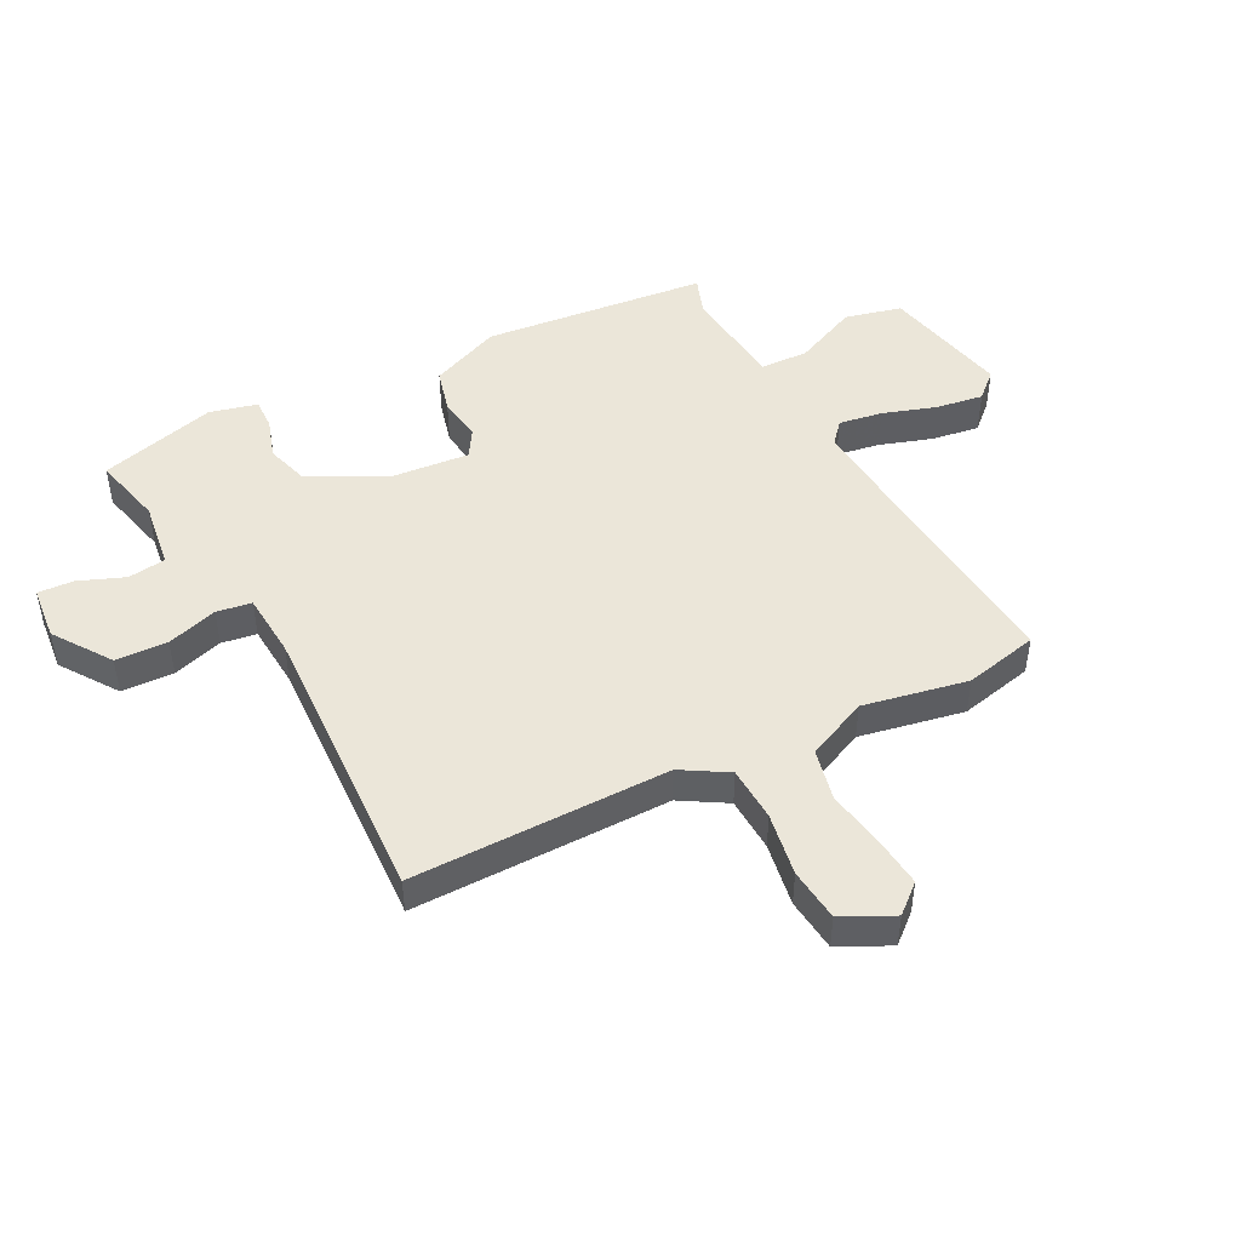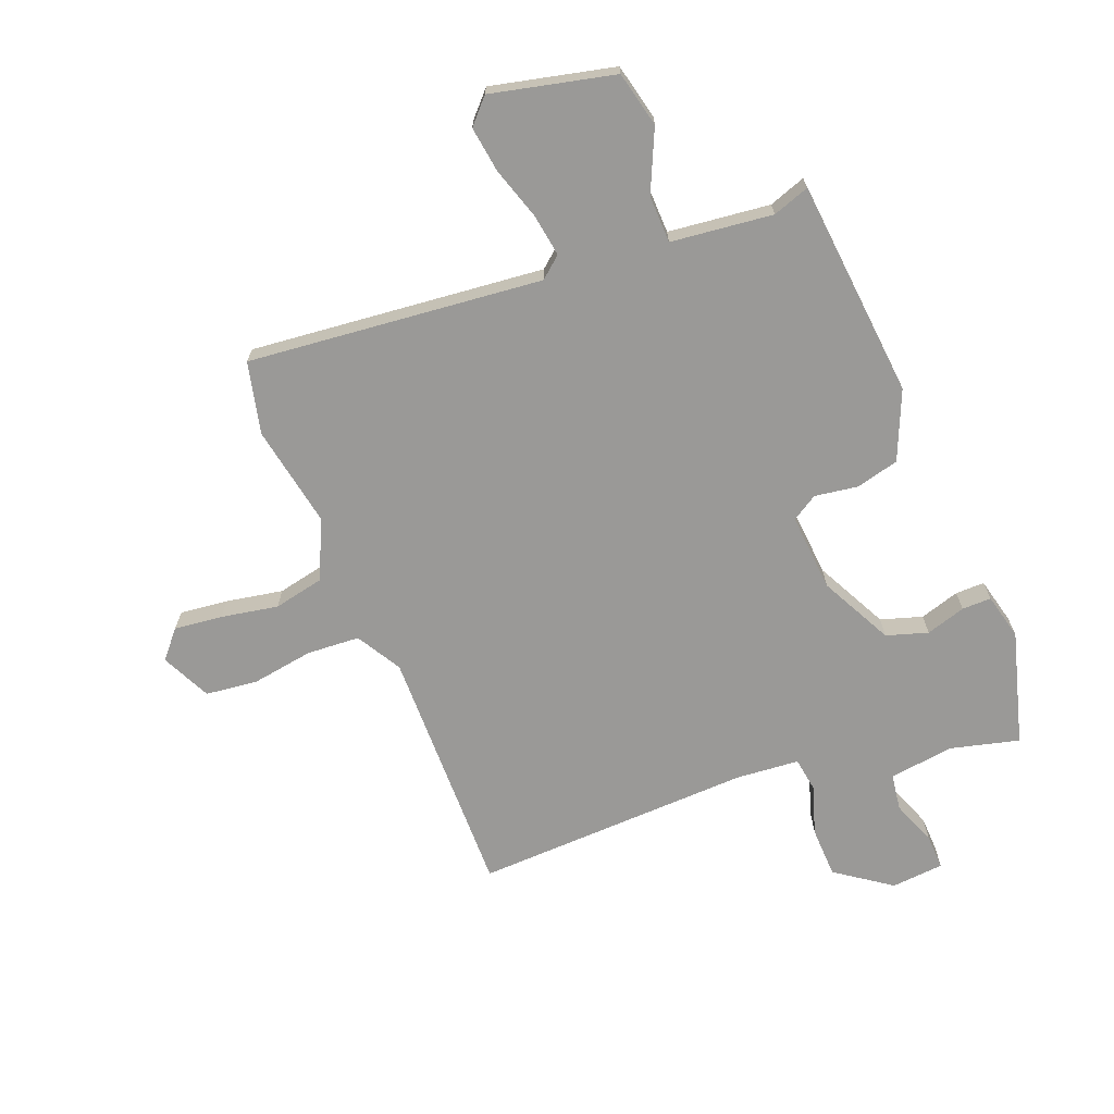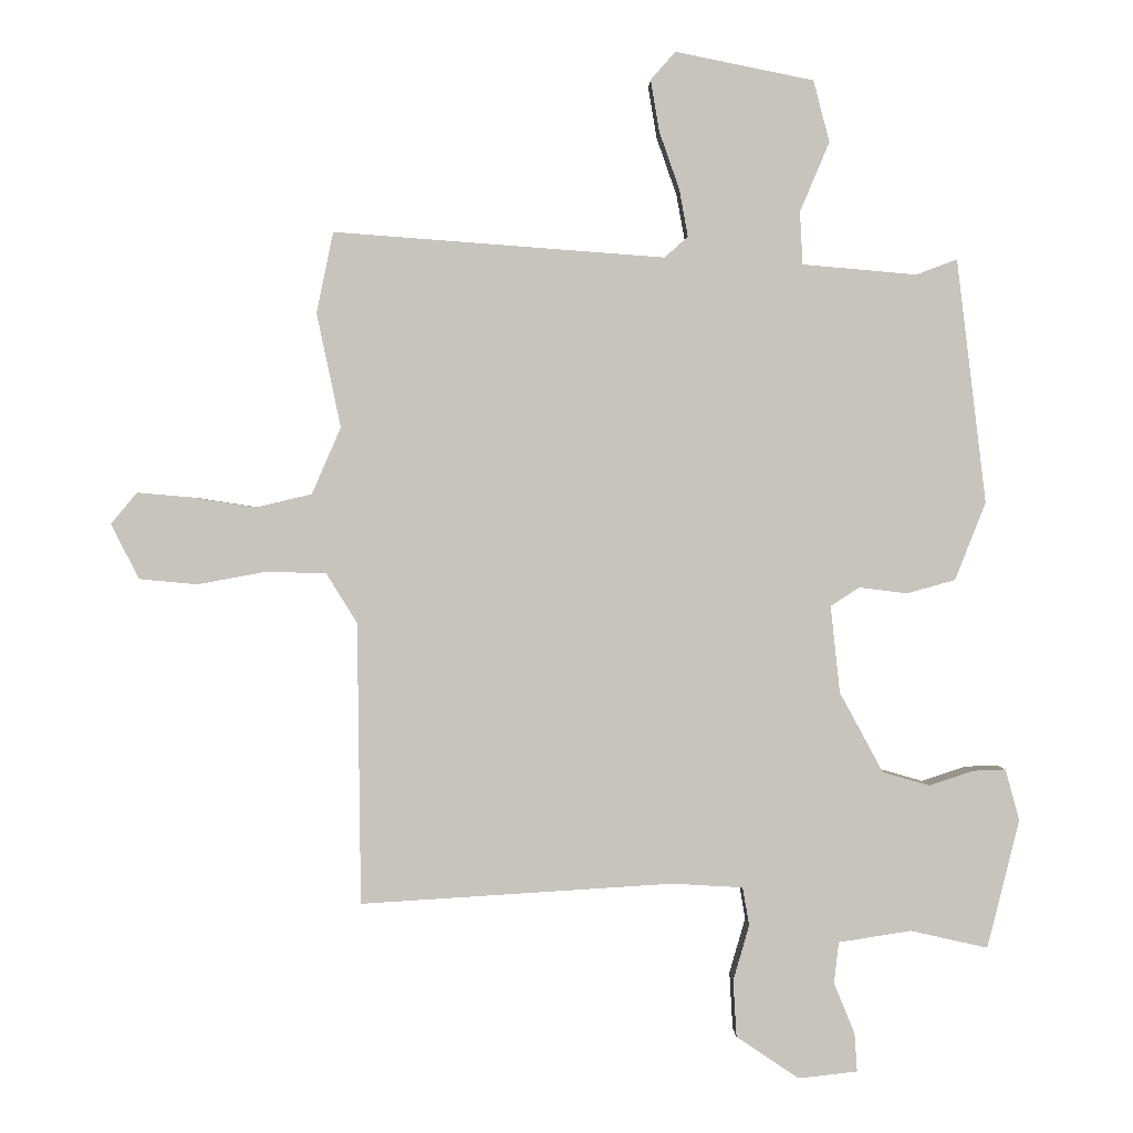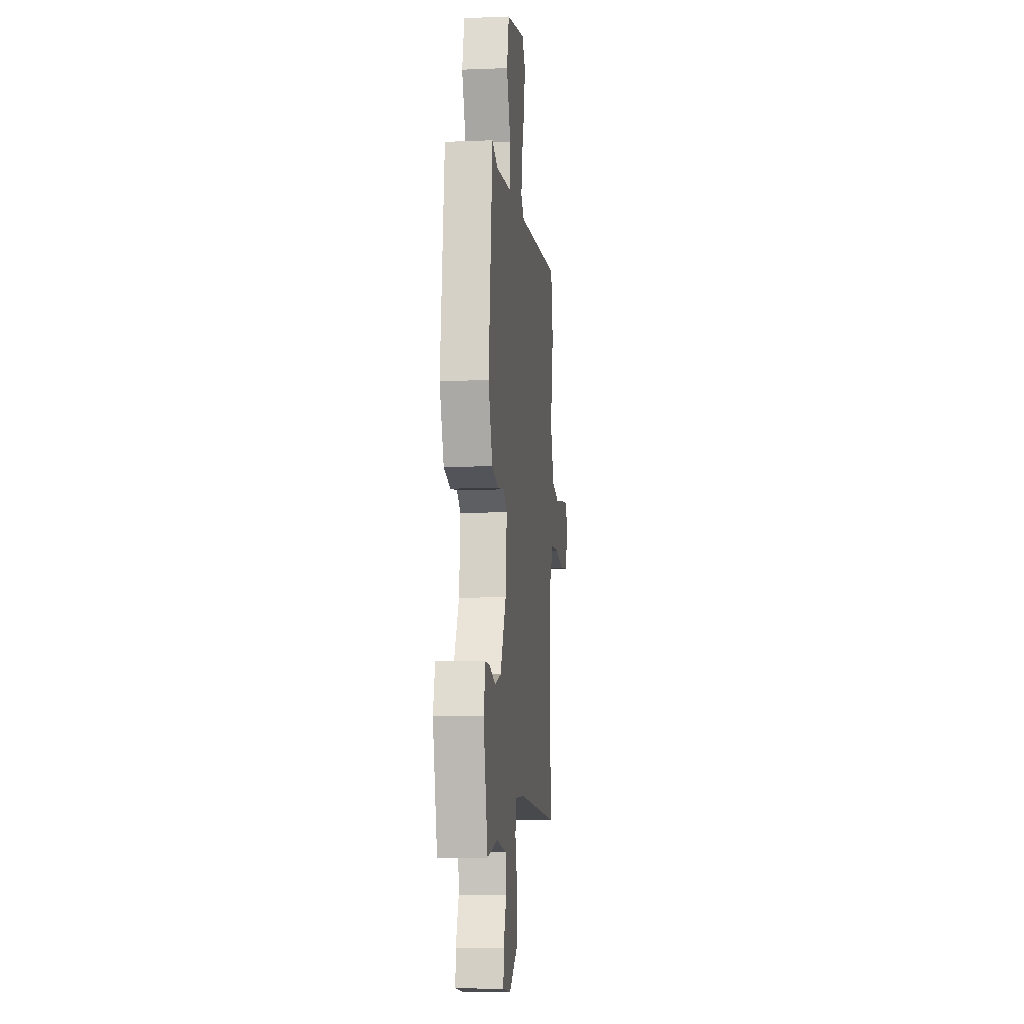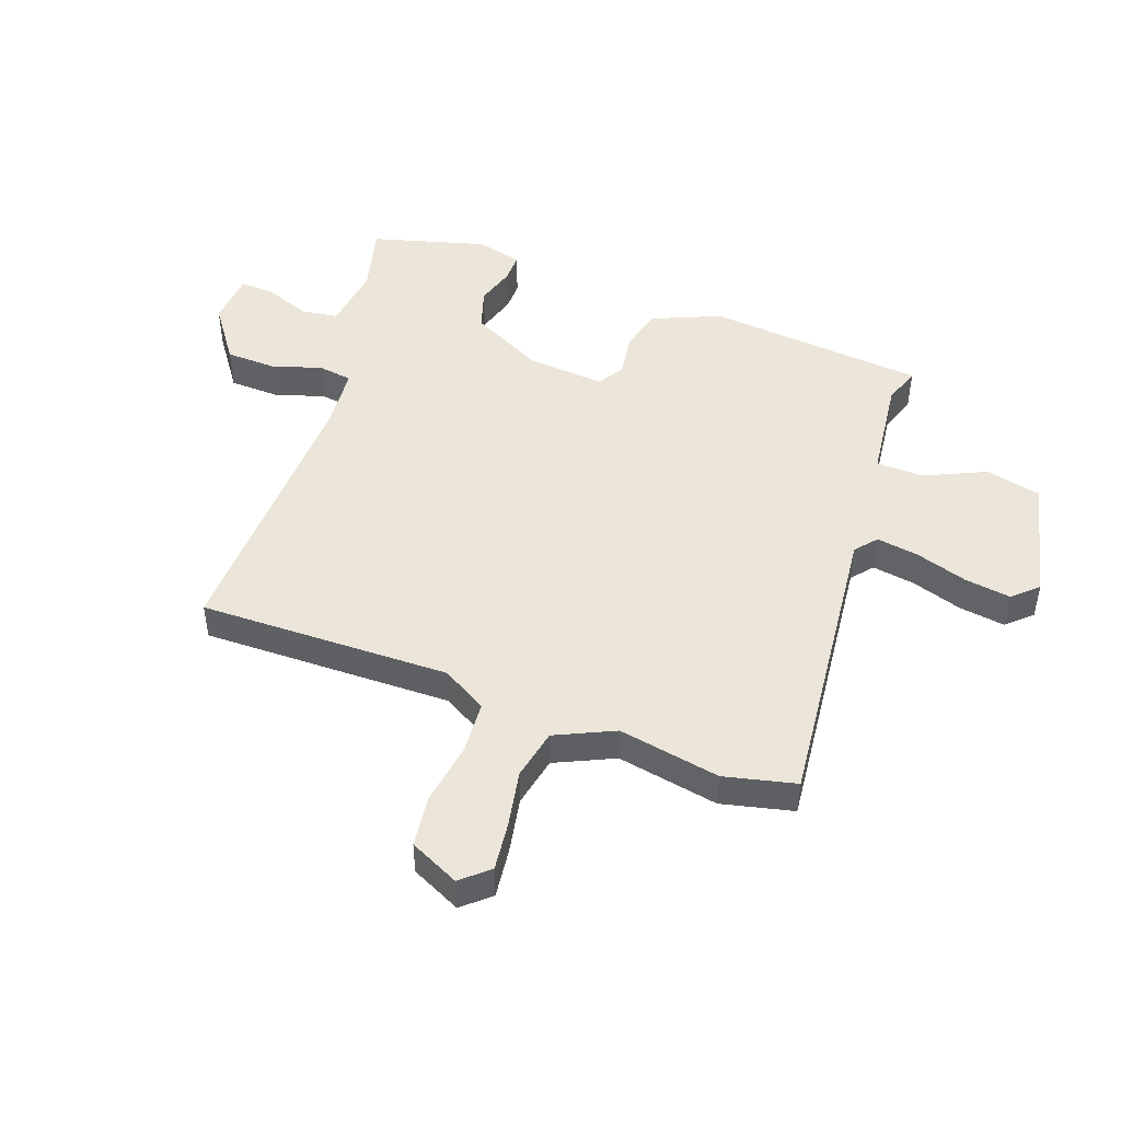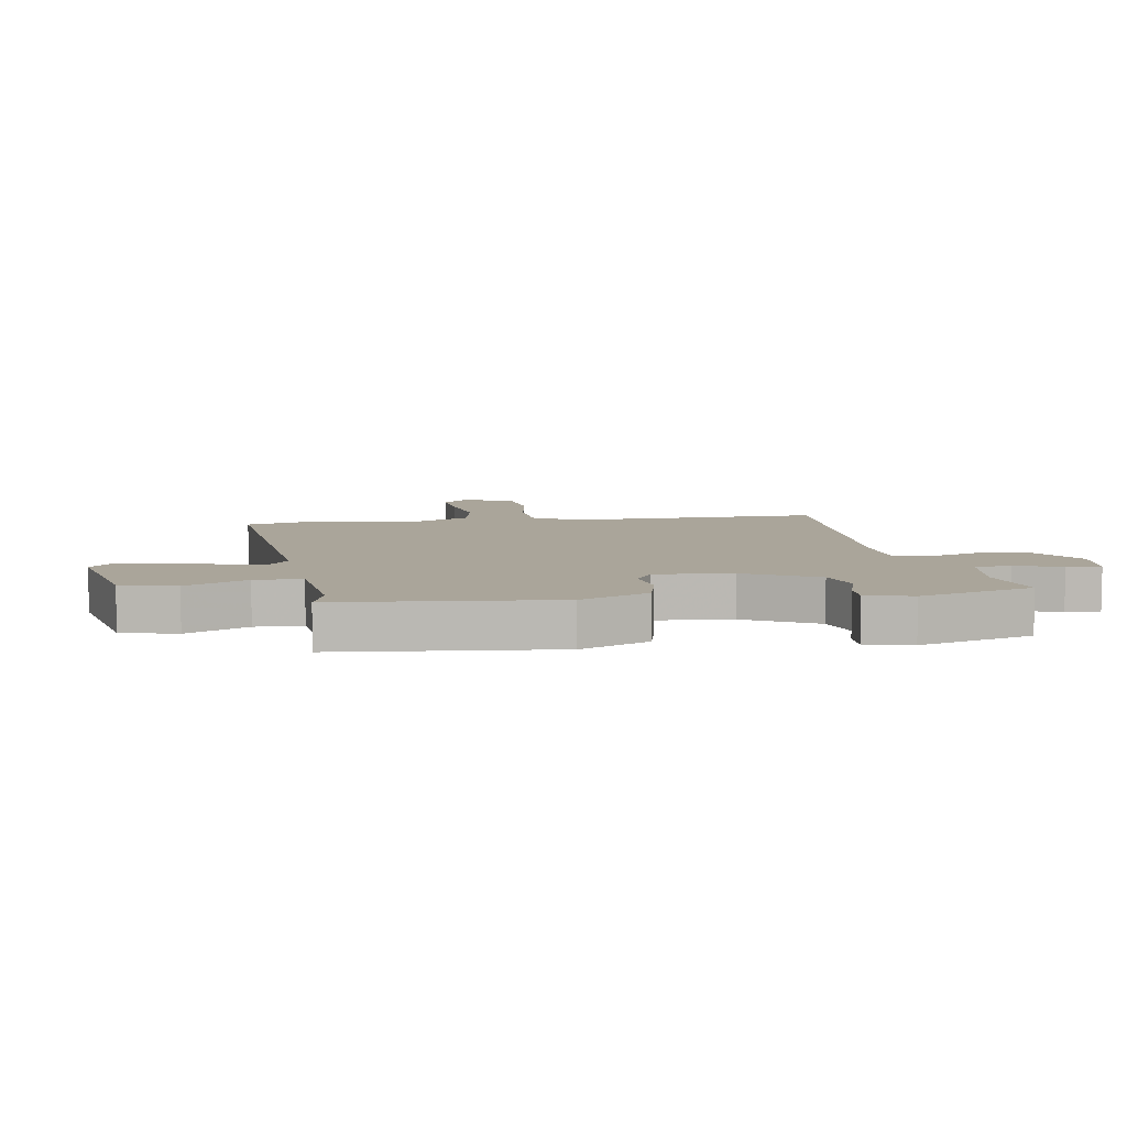
<metadata>
{"format":"obj","ext":"obj","renderer":"f3d","projection":"perspective","resolution":1024,"background":"white","views":[{"elev":47.8,"azim":-118.3,"up":"+Y"},{"elev":-68.9,"azim":20.0,"up":"+Y"},{"elev":0.9,"azim":-1.1,"up":"+Z"},{"elev":-8.4,"azim":96.2,"up":"+Z"},{"elev":47.8,"azim":-71.6,"up":"+Y"},{"elev":7.7,"azim":79.6,"up":"+Y"}]}
</metadata>
<code>
v 0.526 0.07 -0.395
v 0.485 0.07 -0.559
v 0.37 0.07 -0.533
v 0.261 0.07 -0.55
v 0.254 0.07 -0.612
v 0.285 0.07 -0.687
v 0.289 0.07 -0.745
v 0.201 0.07 -0.755
v 0.107 0.07 -0.692
v 0.102 0.07 -0.607
v 0.126 0.07 -0.524
v 0.116 0.07 -0.467
v 0.01 0.07 -0.461
v -0.457 0.07 -0.49
v -0.462 0.07 -0.069
v -0.508 0.07 0.005
v -0.597 0.07 0.008
v -0.7 0.07 -0.011
v -0.787 0.07 -0.003
v -0.829 0.07 0.079
v -0.79 0.07 0.126
v -0.709 0.07 0.119
v -0.613 0.07 0.104
v -0.529 0.07 0.124
v -0.486 0.07 0.224
v -0.522 0.07 0.394
v -0.497 0.07 0.515
v -0.002 0.07 0.478
v 0.033 0.07 0.509
v 0.02 0.07 0.58
v -0.01 0.07 0.666
v -0.023 0.07 0.743
v 0.014 0.07 0.785
v 0.221 0.07 0.743
v 0.245 0.07 0.651
v 0.201 0.07 0.547
v 0.205 0.07 0.468
v 0.376 0.07 0.453
v 0.437 0.07 0.476
v 0.481 0.07 0.111
v 0.435 0.07 -0.005
v 0.363 0.07 -0.025
v 0.291 0.07 -0.016
v 0.248 0.07 -0.044
v 0.262 0.07 -0.174
v 0.327 0.07 -0.294
v 0.397 0.07 -0.314
v 0.463 0.07 -0.292
v 0.512 0.07 -0.29
v 0.533 0.07 -0.367
v 0.526 0 -0.395
v 0.485 0 -0.559
v 0.37 0 -0.533
v 0.261 0 -0.55
v 0.254 0 -0.612
v 0.285 0 -0.687
v 0.289 0 -0.745
v 0.201 0 -0.755
v 0.107 0 -0.692
v 0.102 0 -0.607
v 0.126 0 -0.524
v 0.116 0 -0.467
v 0.01 0 -0.461
v -0.457 0 -0.49
v -0.462 0 -0.069
v -0.508 0 0.005
v -0.597 0 0.008
v -0.7 0 -0.011
v -0.787 0 -0.003
v -0.829 0 0.079
v -0.79 0 0.126
v -0.709 0 0.119
v -0.613 0 0.104
v -0.529 0 0.124
v -0.486 0 0.224
v -0.522 0 0.394
v -0.497 0 0.515
v -0.002 0 0.478
v 0.033 0 0.509
v 0.02 0 0.58
v -0.01 0 0.666
v -0.023 0 0.743
v 0.014 0 0.785
v 0.221 0 0.743
v 0.245 0 0.651
v 0.201 0 0.547
v 0.205 0 0.468
v 0.376 0 0.453
v 0.437 0 0.476
v 0.481 0 0.111
v 0.435 0 -0.005
v 0.363 0 -0.025
v 0.291 0 -0.016
v 0.248 0 -0.044
v 0.262 0 -0.174
v 0.327 0 -0.294
v 0.397 0 -0.314
v 0.463 0 -0.292
v 0.512 0 -0.29
v 0.533 0 -0.367
f 49 50 1
f 48 49 1
f 47 48 1
f 1 2 3
f 47 1 3
f 46 47 3
f 45 46 3 4
f 44 45 4 5
f 41 42 43
f 40 41 43
f 39 40 43
f 38 39 43
f 37 38 43 44
f 34 35 36
f 33 34 36
f 32 33 36
f 31 32 36
f 30 31 36
f 29 30 36 37
f 37 44 5
f 29 37 5
f 28 29 5
f 27 28 5
f 26 27 5
f 25 26 5
f 21 22 23
f 20 21 23
f 19 20 23
f 18 19 23
f 17 18 23
f 16 17 23 24
f 15 16 24 25
f 13 14 15
f 12 13 15 25
f 9 10 11
f 8 9 11
f 7 8 11
f 6 7 11
f 5 6 11
f 5 11 12
f 5 12 25
f 51 100 99
f 51 99 98
f 51 98 97
f 53 52 51
f 53 51 97
f 53 97 96
f 54 53 96 95
f 55 54 95 94
f 93 92 91
f 93 91 90
f 93 90 89
f 93 89 88
f 94 93 88 87
f 86 85 84
f 86 84 83
f 86 83 82
f 86 82 81
f 86 81 80
f 87 86 80 79
f 55 94 87
f 55 87 79
f 55 79 78
f 55 78 77
f 55 77 76
f 55 76 75
f 73 72 71
f 73 71 70
f 73 70 69
f 73 69 68
f 73 68 67
f 74 73 67 66
f 75 74 66 65
f 65 64 63
f 75 65 63 62
f 61 60 59
f 61 59 58
f 61 58 57
f 61 57 56
f 61 56 55
f 62 61 55
f 75 62 55
f 1 51 52 2
f 2 52 53 3
f 3 53 54 4
f 4 54 55 5
f 5 55 56 6
f 6 56 57 7
f 7 57 58 8
f 8 58 59 9
f 9 59 60 10
f 10 60 61 11
f 11 61 62 12
f 12 62 63 13
f 13 63 64 14
f 14 64 65 15
f 15 65 66 16
f 16 66 67 17
f 17 67 68 18
f 18 68 69 19
f 19 69 70 20
f 20 70 71 21
f 21 71 72 22
f 22 72 73 23
f 23 73 74 24
f 24 74 75 25
f 25 75 76 26
f 26 76 77 27
f 27 77 78 28
f 28 78 79 29
f 29 79 80 30
f 30 80 81 31
f 31 81 82 32
f 32 82 83 33
f 33 83 84 34
f 34 84 85 35
f 35 85 86 36
f 36 86 87 37
f 37 87 88 38
f 38 88 89 39
f 39 89 90 40
f 40 90 91 41
f 41 91 92 42
f 42 92 93 43
f 43 93 94 44
f 44 94 95 45
f 45 95 96 46
f 46 96 97 47
f 47 97 98 48
f 48 98 99 49
f 49 99 100 50
f 50 100 51 1

</code>
